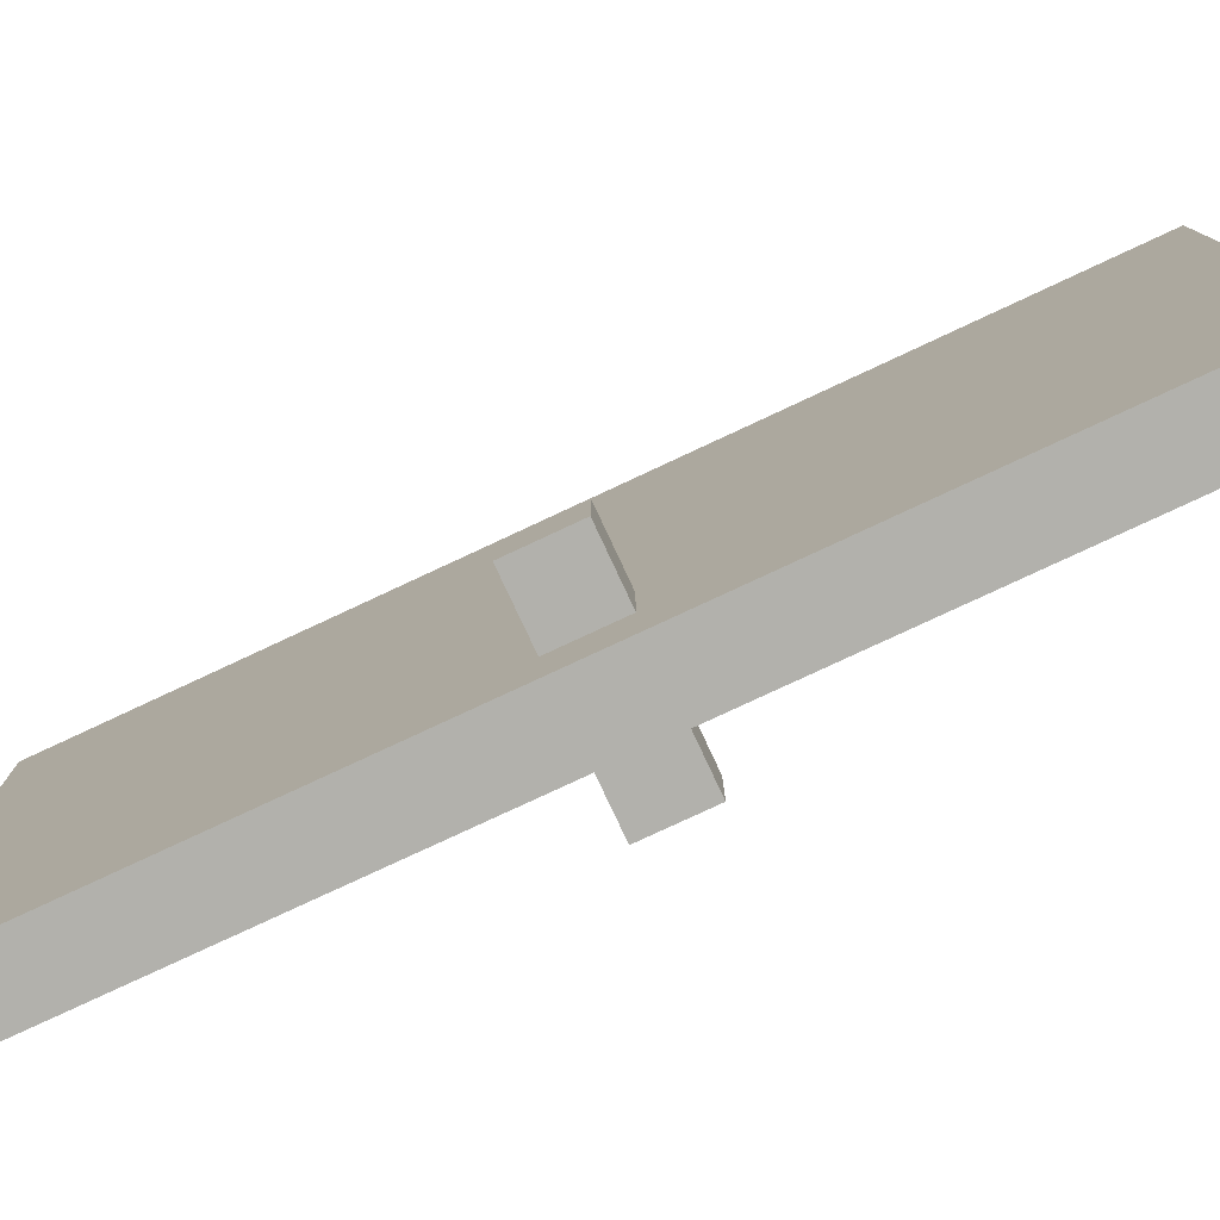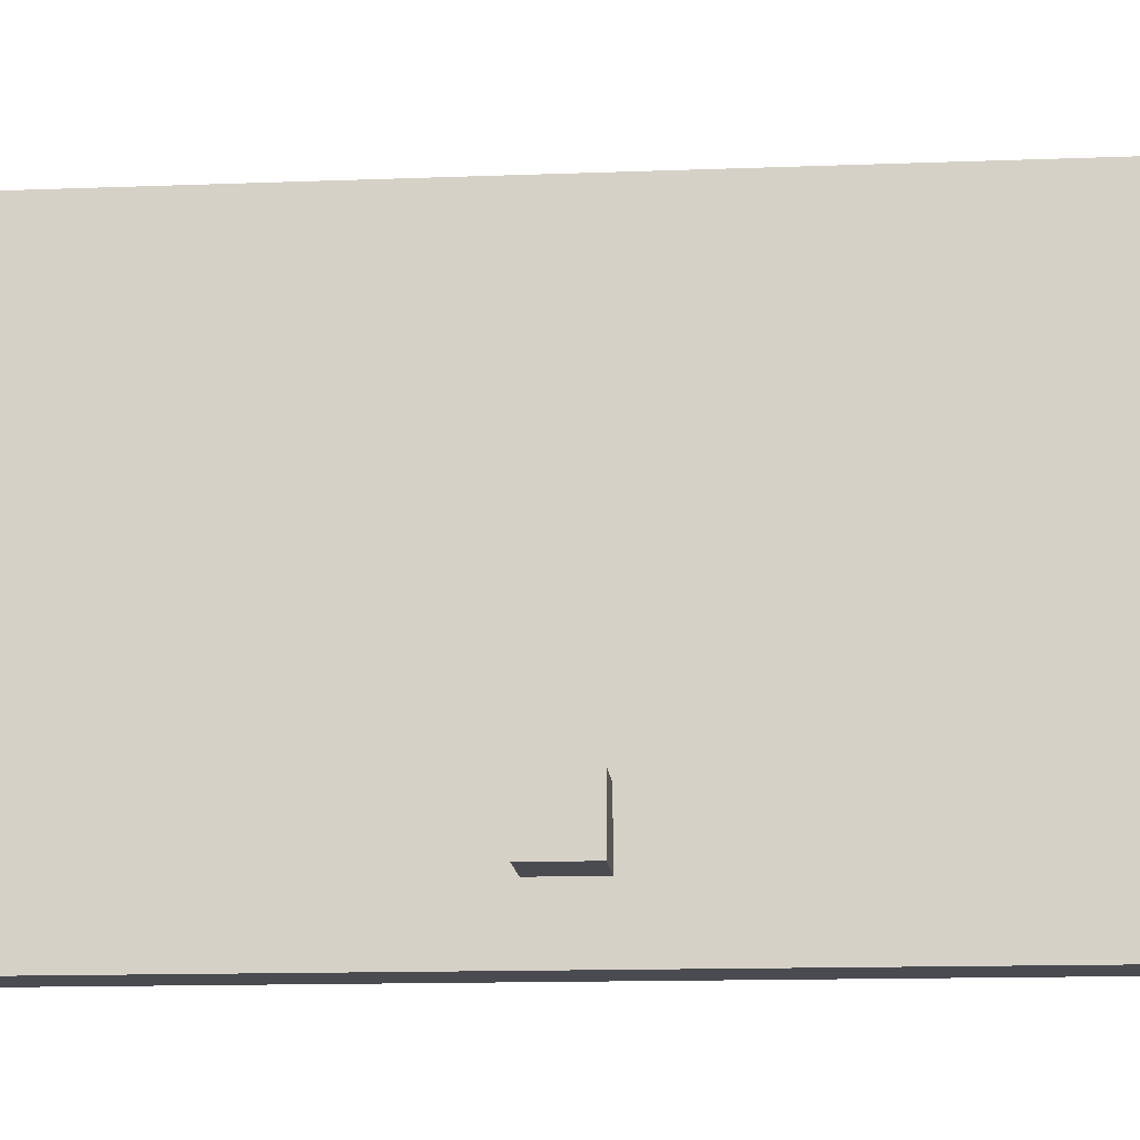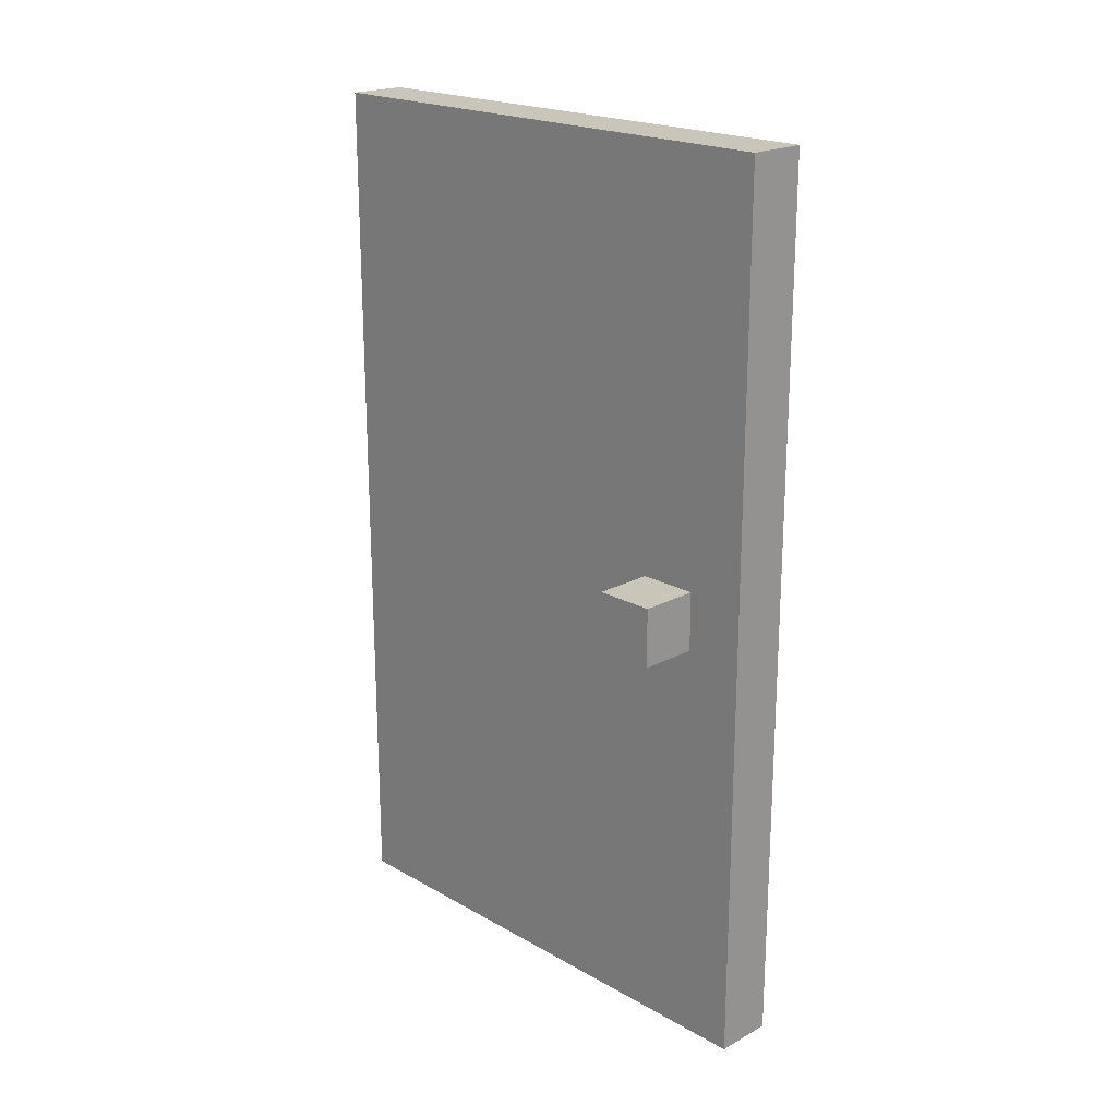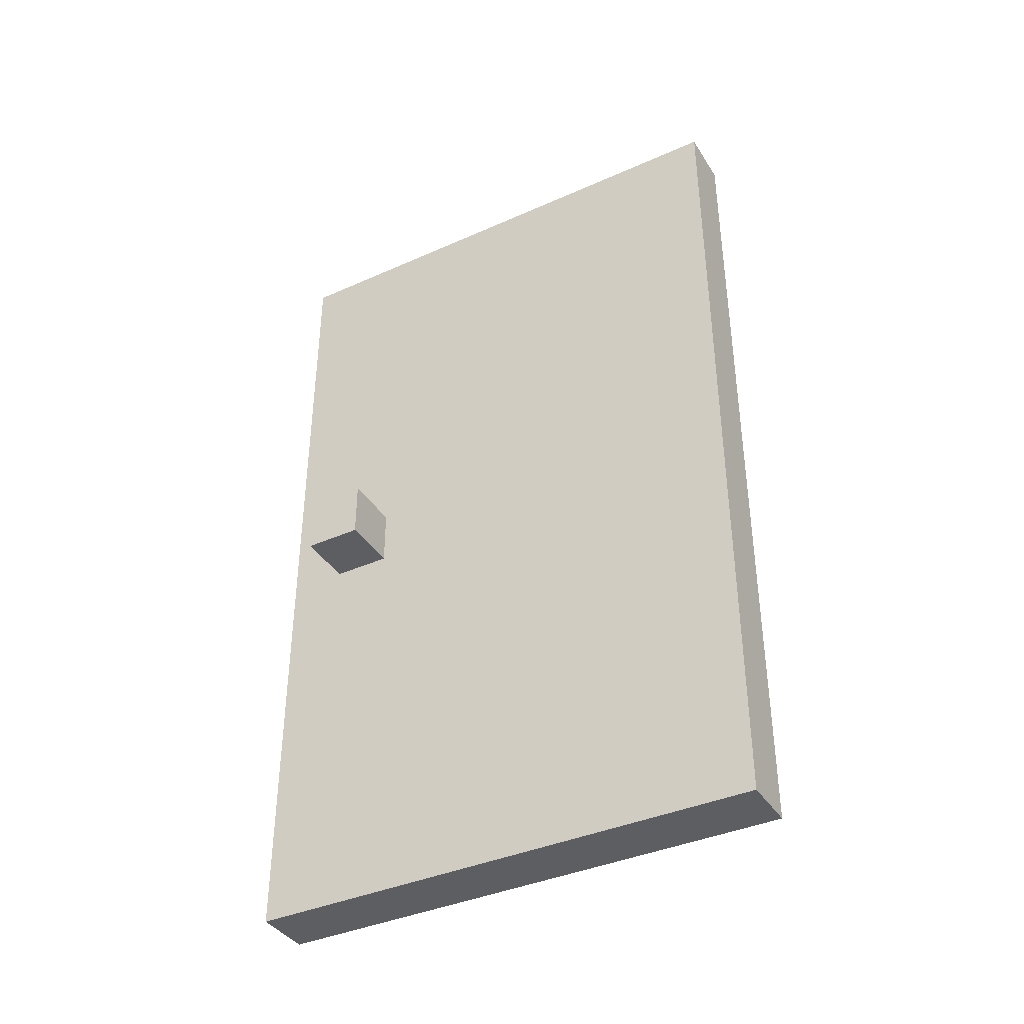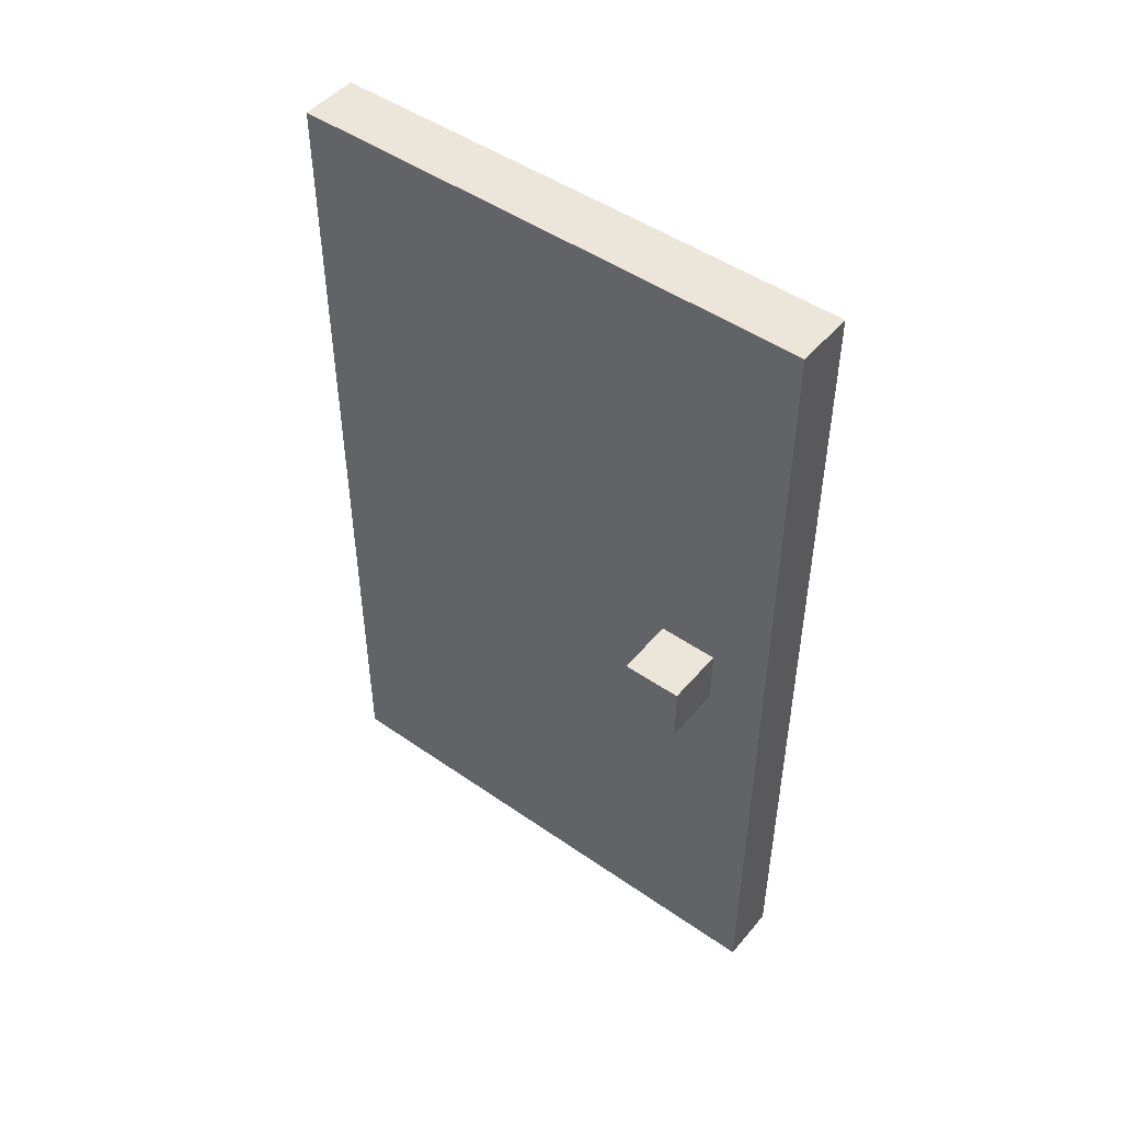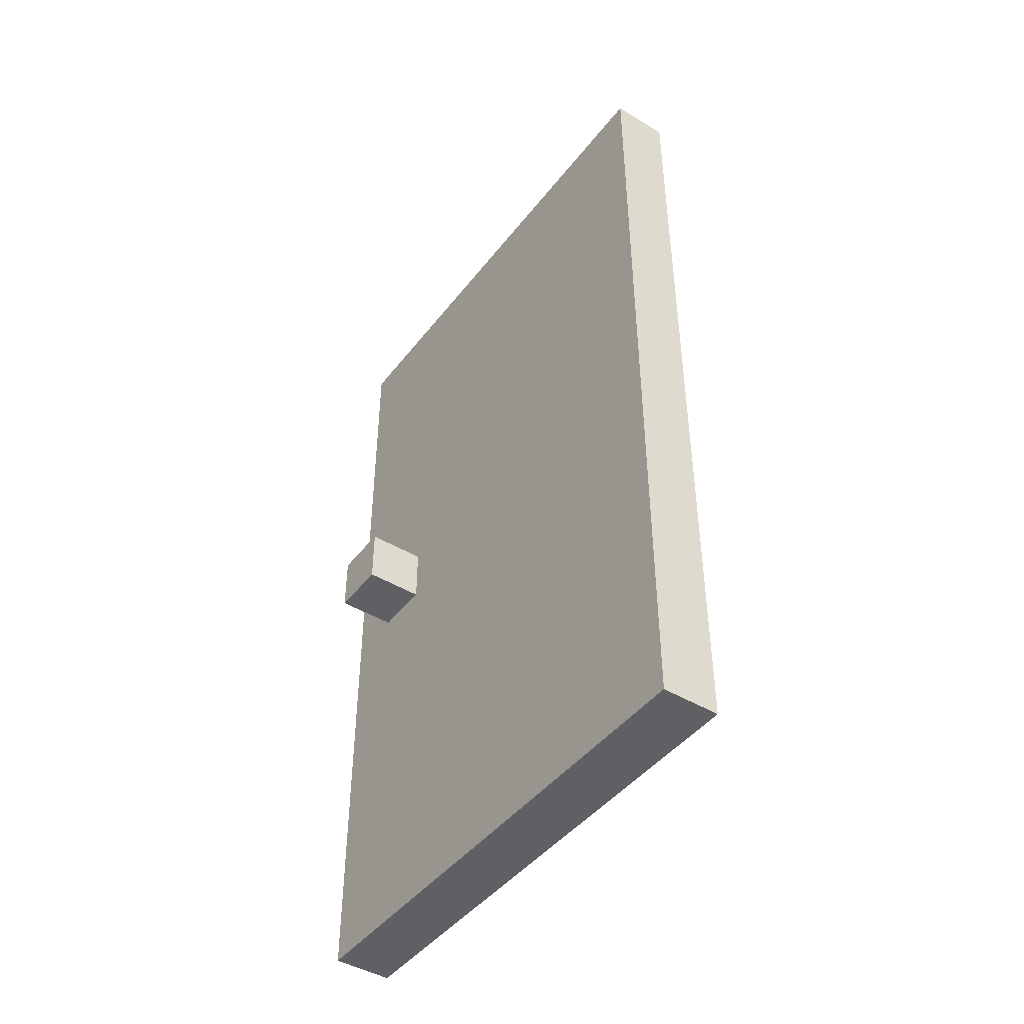
<metadata>
{"format":"obj","ext":"obj","renderer":"f3d","projection":"perspective","resolution":1024,"background":"white","views":[{"elev":-78.9,"azim":-65.0,"up":"+Z"},{"elev":-14.5,"azim":94.6,"up":"+Z"},{"elev":20.6,"azim":135.6,"up":"+Y"},{"elev":-38.9,"azim":-60.8,"up":"+Y"},{"elev":47.9,"azim":128.0,"up":"+Y"},{"elev":-44.7,"azim":-35.1,"up":"+Y"}]}
</metadata>
<code>
g Door B 3
v -1.5 7 -2.5
v -1.5 7 -3.5
v -1.5 8 -2.5
v -1.5 8 -3.5
v -0.5 0 4.5
v -0.5 0 -4.5
v -0.5 6 -2.5
v -0.5 6 -3.5
v -0.5 7 -2.5
v -0.5 7 -3.5
v -0.5 8 -2.5
v -0.5 8 -3.5
v -0.5 15 4.5
v -0.5 15 -4.5
v 0.5 0 4.5
v 0.5 0 -4.5
v 0.5 6 -2.5
v 0.5 6 -3.5
v 0.5 7 -2.5
v 0.5 7 -3.5
v 0.5 8 -2.5
v 0.5 8 -3.5
v 0.5 15 4.5
v 0.5 15 -4.5
v 1.5 7 -2.5
v 1.5 7 -3.5
v 1.5 8 -2.5
v 1.5 8 -3.5
v -0.5 0 4.5
v -0.5 15 4.5
v 0.5 0 4.5
v 0.5 15 4.5
v -1.5 7 -2.5
v -1.5 8 -2.5
v -0.5 7 -2.5
v -0.5 8 -2.5
v 0.5 7 -2.5
v 0.5 8 -2.5
v 1.5 7 -2.5
v 1.5 8 -2.5
v -1.5 7 -3.5
v -1.5 8 -3.5
v -0.5 7 -3.5
v -0.5 8 -3.5
v 0.5 7 -3.5
v 0.5 8 -3.5
v 1.5 7 -3.5
v 1.5 8 -3.5
v -0.5 0 -4.5
v -0.5 15 -4.5
v 0.5 0 -4.5
v 0.5 15 -4.5
v -0.5 0 4.5
v 0.5 0 4.5
v -0.5 0 -4.5
v 0.5 0 -4.5
v -1.5 7 -2.5
v -0.5 7 -2.5
v 0.5 7 -2.5
v 1.5 7 -2.5
v -1.5 7 -3.5
v -0.5 7 -3.5
v 0.5 7 -3.5
v 1.5 7 -3.5
v -1.5 8 -2.5
v -0.5 8 -2.5
v 0.5 8 -2.5
v 1.5 8 -2.5
v -1.5 8 -3.5
v -0.5 8 -3.5
v 0.5 8 -3.5
v 1.5 8 -3.5
v -0.5 15 4.5
v 0.5 15 4.5
v -0.5 15 -4.5
v 0.5 15 -4.5
f 3 2 1
f 4 2 3
f 7 6 5
f 8 6 7
f 9 7 5
f 9 8 7
f 10 6 8
f 10 8 9
f 11 9 5
f 12 6 10
f 13 11 5
f 13 12 11
f 14 6 12
f 14 12 13
f 15 16 17
f 17 16 18
f 15 17 19
f 17 18 19
f 18 16 20
f 19 18 20
f 15 19 21
f 20 16 22
f 15 21 23
f 21 22 23
f 22 16 24
f 23 22 24
f 25 26 27
f 27 26 28
f 31 30 29
f 32 30 31
f 35 34 33
f 36 34 35
f 39 38 37
f 40 38 39
f 41 42 43
f 43 42 44
f 45 46 47
f 47 46 48
f 49 50 51
f 51 50 52
f 55 54 53
f 56 54 55
f 61 58 57
f 62 58 61
f 63 60 59
f 64 60 63
f 65 66 69
f 69 66 70
f 67 68 71
f 71 68 72
f 73 74 75
f 75 74 76

</code>
